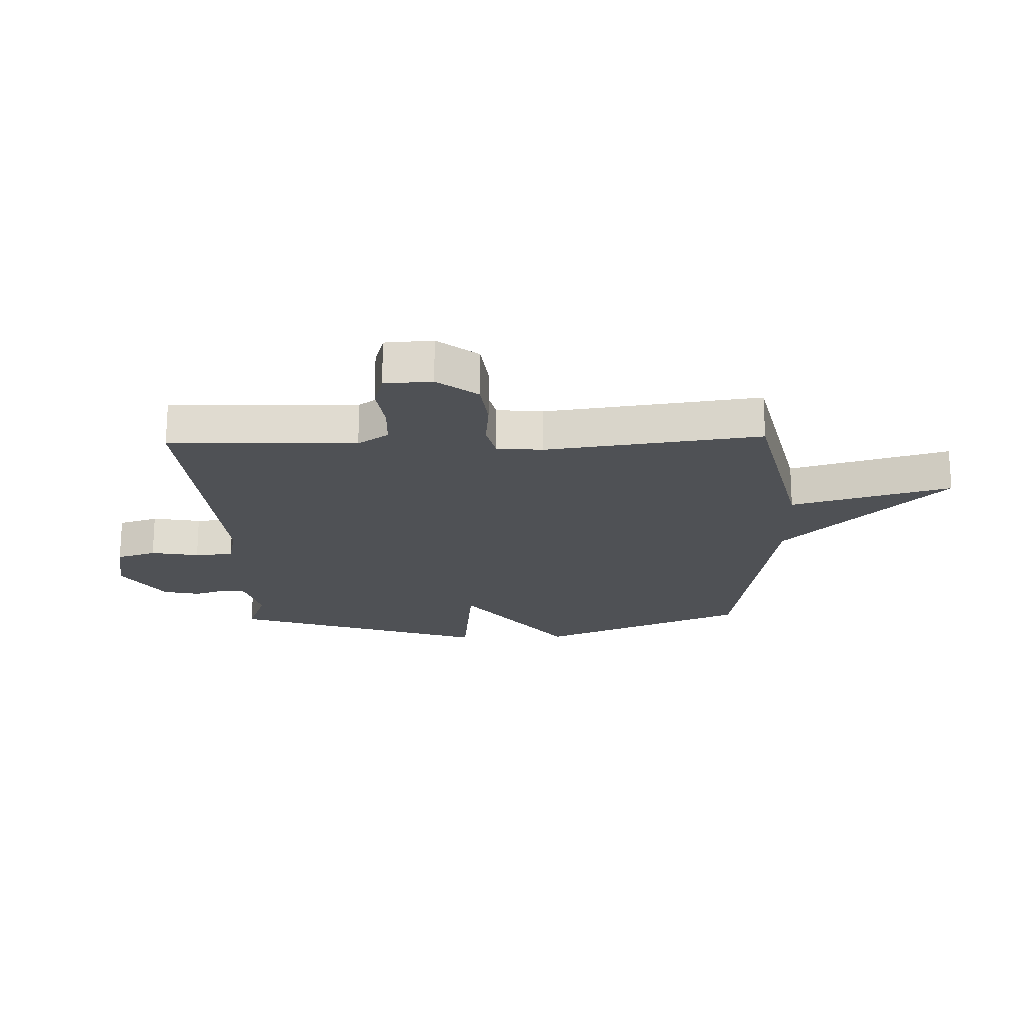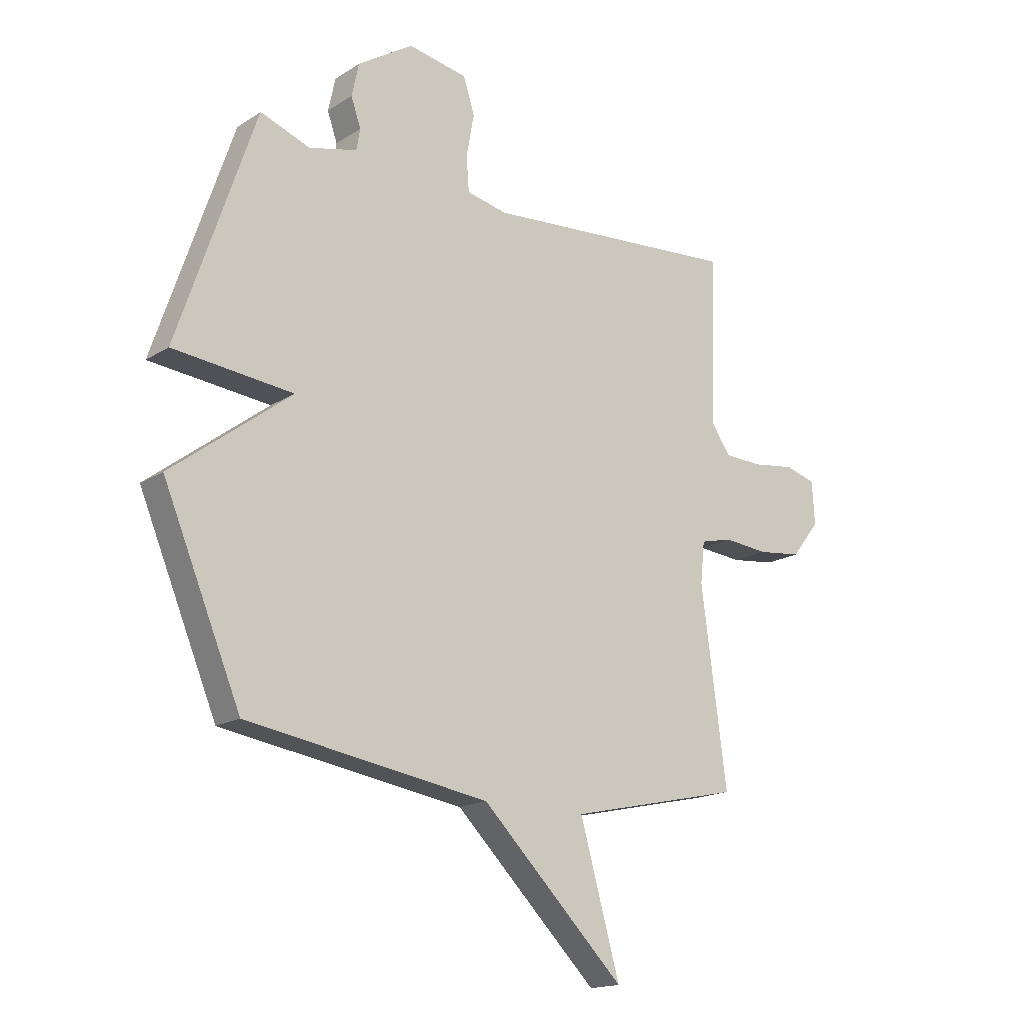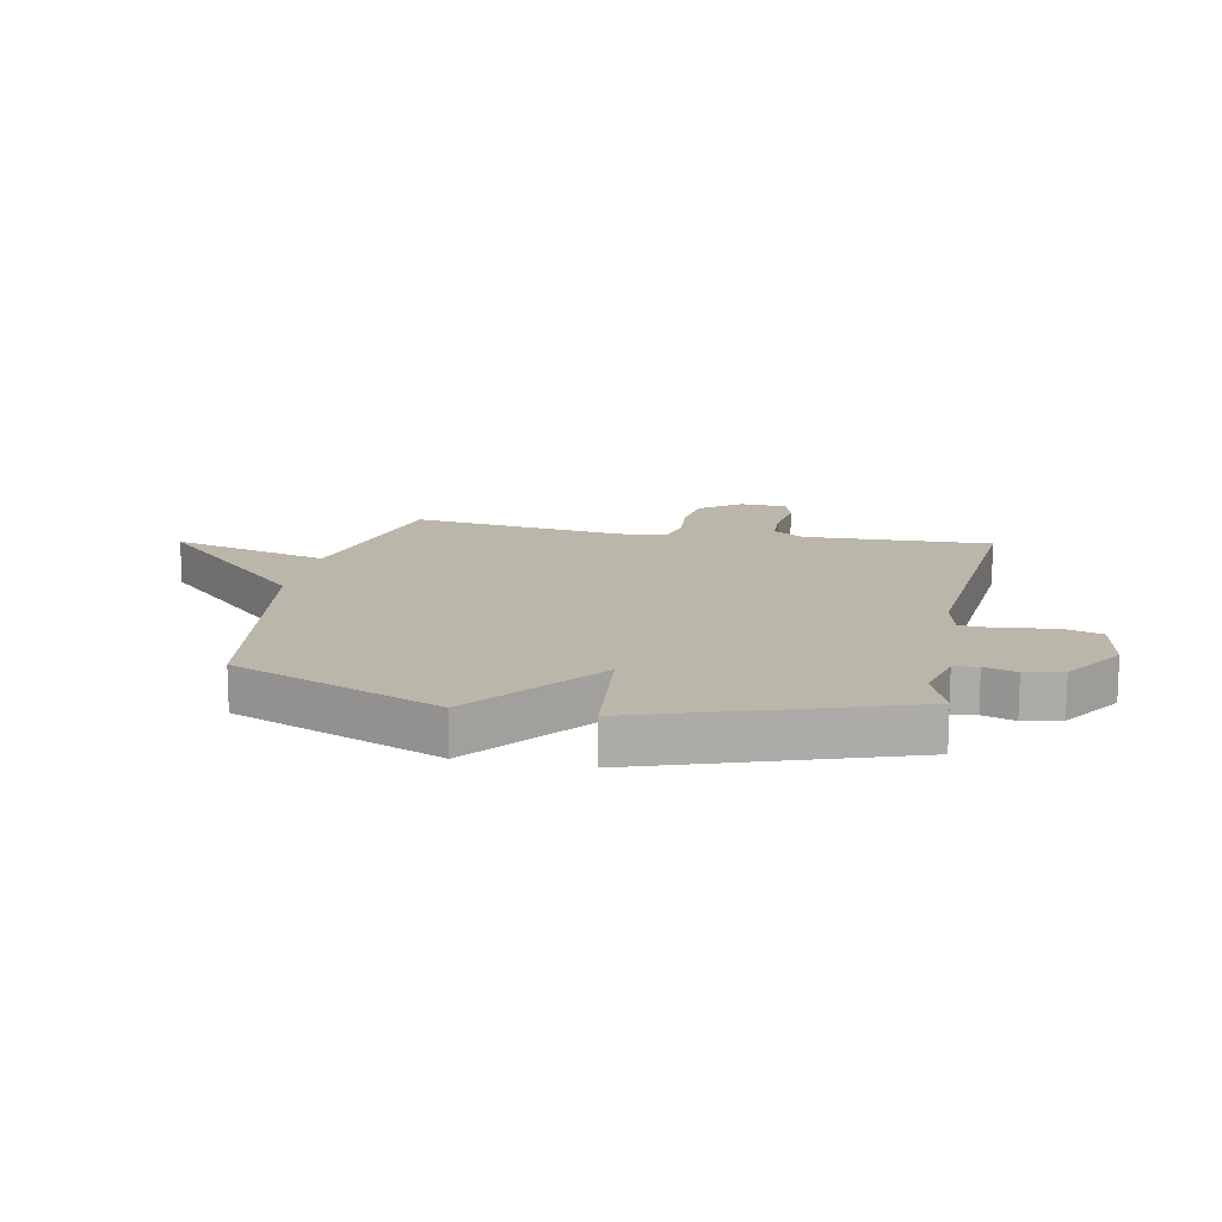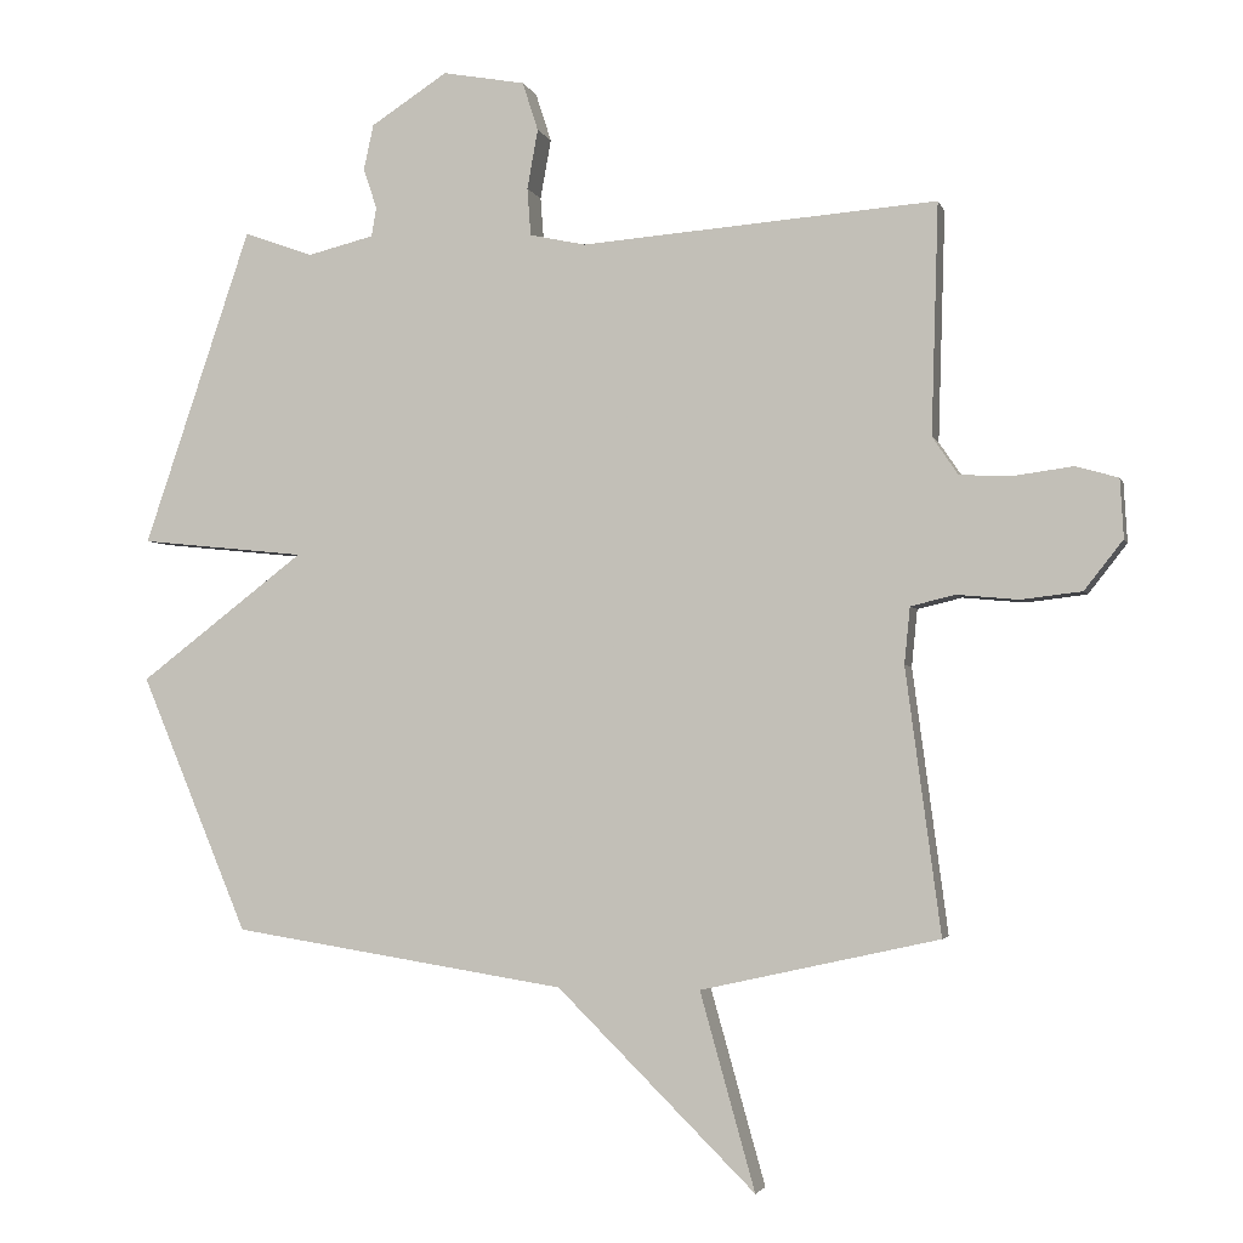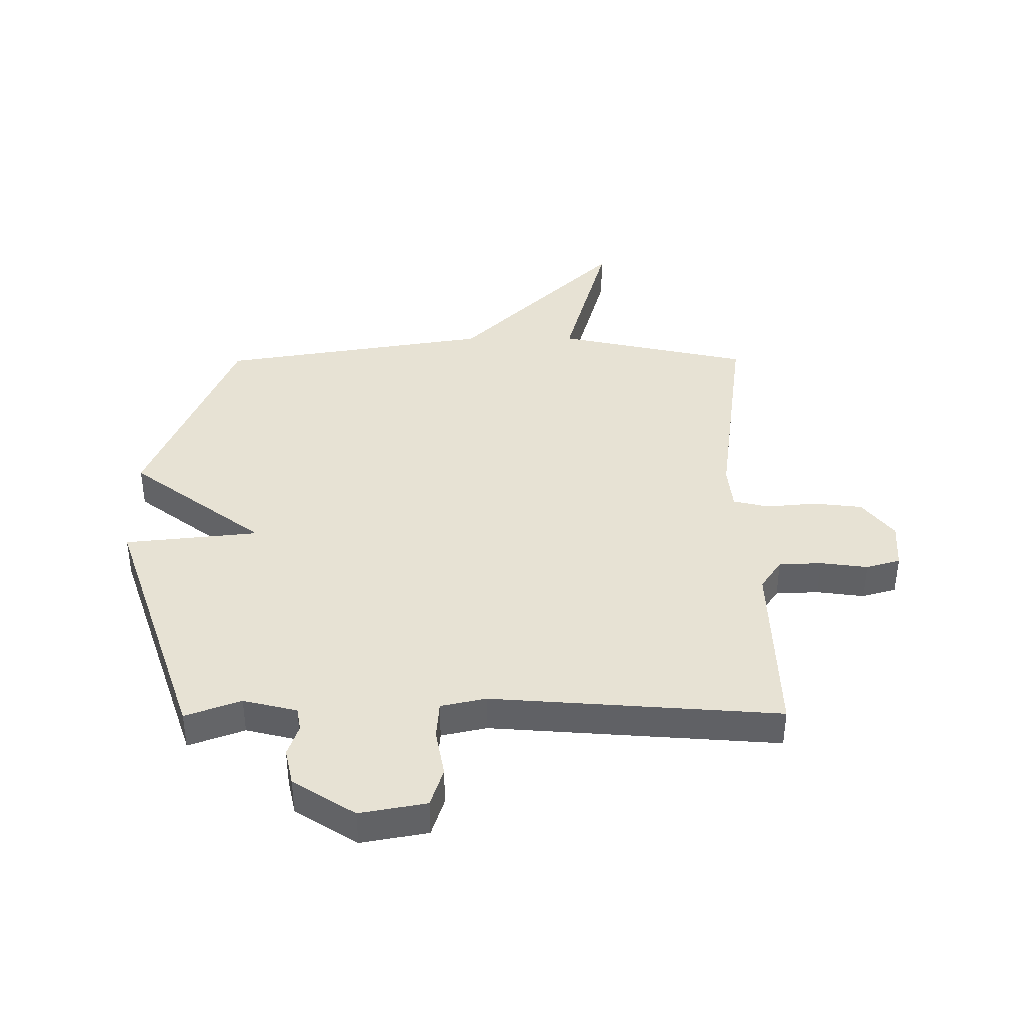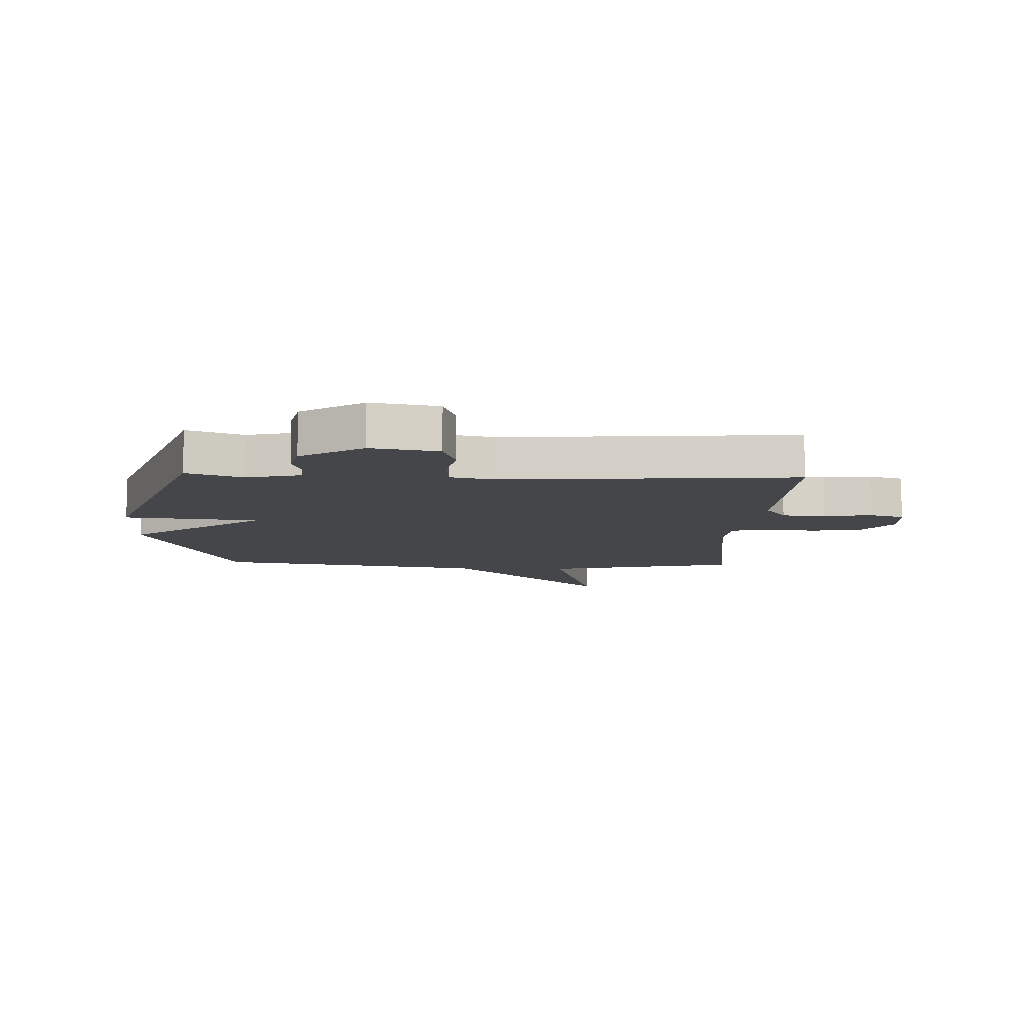
<metadata>
{"format":"obj","ext":"obj","renderer":"f3d","projection":"perspective","resolution":1024,"background":"white","views":[{"elev":-19.9,"azim":91.8,"up":"+Y"},{"elev":-16.8,"azim":-38.5,"up":"+Z"},{"elev":13.9,"azim":-78.6,"up":"+Y"},{"elev":-3.0,"azim":13.9,"up":"+Z"},{"elev":39.9,"azim":-0.3,"up":"+Y"},{"elev":-9.5,"azim":-2.2,"up":"+Y"}]}
</metadata>
<code>
v -0.5 0.07 -0.5
v -0.65 0.07 -0.142
v -0.419 0.07 0.034
v -0.65 0.07 0.058
v -0.5 0.07 0.5
v -0.404 0.07 0.465
v -0.311 0.07 0.488
v -0.304 0.07 0.529
v -0.323 0.07 0.584
v -0.309 0.07 0.648
v -0.202 0.07 0.717
v -0.087 0.07 0.696
v -0.065 0.07 0.628
v -0.08 0.07 0.545
v -0.075 0.07 0.479
v 0.003 0.07 0.462
v 0.5 0.07 0.5
v 0.49 0.07 0.178
v 0.526 0.07 0.125
v 0.6 0.07 0.122
v 0.682 0.07 0.133
v 0.741 0.07 0.116
v 0.746 0.07 0.034
v 0.692 0.07 -0.035
v 0.607 0.07 -0.045
v 0.521 0.07 -0.037
v 0.459 0.07 -0.052
v 0.451 0.07 -0.131
v 0.5 0.07 -0.5
v 0.167 0.07 -0.574
v 0.244 0.07 -0.848
v -0.033 0.07 -0.574
v -0.5 0 -0.5
v -0.65 0 -0.142
v -0.419 0 0.034
v -0.65 0 0.058
v -0.5 0 0.5
v -0.404 0 0.465
v -0.311 0 0.488
v -0.304 0 0.529
v -0.323 0 0.584
v -0.309 0 0.648
v -0.202 0 0.717
v -0.087 0 0.696
v -0.065 0 0.628
v -0.08 0 0.545
v -0.075 0 0.479
v 0.003 0 0.462
v 0.5 0 0.5
v 0.49 0 0.178
v 0.526 0 0.125
v 0.6 0 0.122
v 0.682 0 0.133
v 0.741 0 0.116
v 0.746 0 0.034
v 0.692 0 -0.035
v 0.607 0 -0.045
v 0.521 0 -0.037
v 0.459 0 -0.052
v 0.451 0 -0.131
v 0.5 0 -0.5
v 0.167 0 -0.574
v 0.244 0 -0.848
v -0.033 0 -0.574
f 30 31 32
f 1 2 3
f 32 1 3
f 30 32 3
f 29 30 3
f 28 29 3
f 27 28 3
f 4 5 6
f 3 4 6
f 27 3 6
f 26 27 6
f 24 25 26
f 23 24 26
f 22 23 26
f 21 22 26
f 20 21 26
f 19 20 26
f 26 6 7
f 19 26 7
f 18 19 7
f 16 17 18
f 15 16 18 7
f 14 15 7 8
f 12 13 14
f 11 12 14
f 10 11 14
f 9 10 14
f 8 9 14
f 64 63 62
f 35 34 33
f 35 33 64
f 35 64 62
f 35 62 61
f 35 61 60
f 35 60 59
f 38 37 36
f 38 36 35
f 38 35 59
f 38 59 58
f 58 57 56
f 58 56 55
f 58 55 54
f 58 54 53
f 58 53 52
f 58 52 51
f 39 38 58
f 39 58 51
f 39 51 50
f 50 49 48
f 39 50 48 47
f 40 39 47 46
f 46 45 44
f 46 44 43
f 46 43 42
f 46 42 41
f 46 41 40
f 1 33 34 2
f 2 34 35 3
f 3 35 36 4
f 4 36 37 5
f 5 37 38 6
f 6 38 39 7
f 7 39 40 8
f 8 40 41 9
f 9 41 42 10
f 10 42 43 11
f 11 43 44 12
f 12 44 45 13
f 13 45 46 14
f 14 46 47 15
f 15 47 48 16
f 16 48 49 17
f 17 49 50 18
f 18 50 51 19
f 19 51 52 20
f 20 52 53 21
f 21 53 54 22
f 22 54 55 23
f 23 55 56 24
f 24 56 57 25
f 25 57 58 26
f 26 58 59 27
f 27 59 60 28
f 28 60 61 29
f 29 61 62 30
f 30 62 63 31
f 31 63 64 32
f 32 64 33 1

</code>
